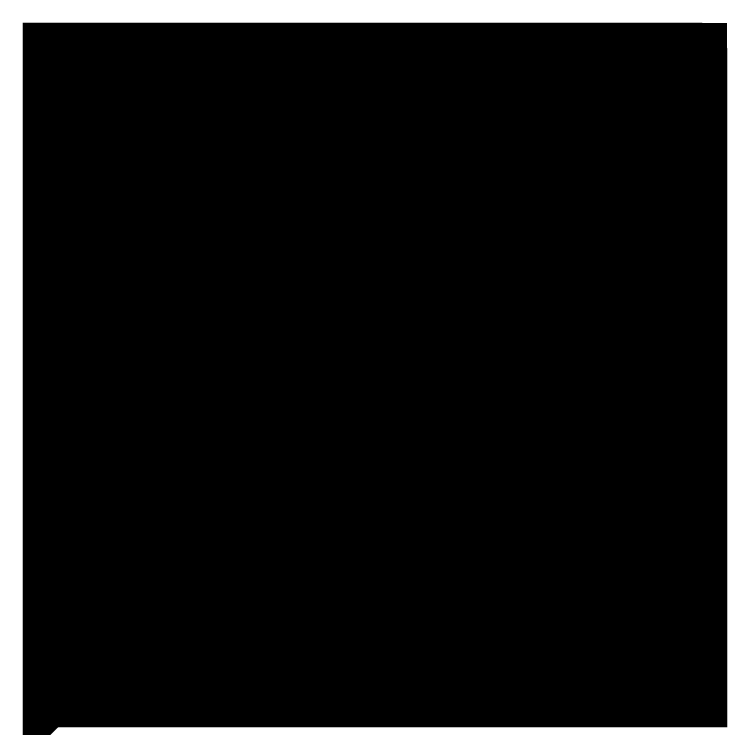
<metadata>
{"format":"dxf","ext":"dxf","renderer":"ezdxf+matplotlib","layout":"modelspace","background":"white","min_lineweight":24,"dpi":150}
</metadata>
<code>
0
SECTION
2
ENTITIES
0
3DFACE
8
0
10
-390
20
-390
30
-692.8
11
390
21
-390
31
-692.8
12
390
22
390
32
-692.8
13
390
23
390
33
-692.8
0
3DFACE
8
0
10
390
20
390
30
-692.8
11
-390
21
390
31
-692.8
12
-390
22
-390
32
-692.8
13
-390
23
-390
33
-692.8
0
LINE
8
0
10
-390
20
351
30
-692.8
11
-312
21
351
31
-692.8
0
LINE
8
0
10
-351
20
312
30
-692.8
11
-351
21
390
31
-692.8
0
LINE
8
0
10
-312
20
351
30
-692.8
11
-234
21
351
31
-692.8
0
LINE
8
0
10
-273
20
312
30
-692.8
11
-273
21
390
31
-692.8
0
LINE
8
0
10
-234
20
351
30
-692.8
11
-156
21
351
31
-692.8
0
LINE
8
0
10
-195
20
312
30
-692.8
11
-195
21
390
31
-692.8
0
LINE
8
0
10
-156
20
351
30
-692.8
11
-78
21
351
31
-692.8
0
LINE
8
0
10
-117
20
312
30
-692.8
11
-117
21
390
31
-692.8
0
LINE
8
0
10
-78
20
351
30
-692.8
11
0
21
351
31
-692.8
0
LINE
8
0
10
-39
20
312
30
-692.8
11
-39
21
390
31
-692.8
0
LINE
8
0
10
0
20
351
30
-692.8
11
78
21
351
31
-692.8
0
LINE
8
0
10
39
20
312
30
-692.8
11
39
21
390
31
-692.8
0
LINE
8
0
10
78
20
351
30
-692.8
11
156
21
351
31
-692.8
0
LINE
8
0
10
117
20
312
30
-692.8
11
117
21
390
31
-692.8
0
LINE
8
0
10
156
20
351
30
-692.8
11
234
21
351
31
-692.8
0
LINE
8
0
10
195
20
312
30
-692.8
11
195
21
390
31
-692.8
0
LINE
8
0
10
234
20
351
30
-692.8
11
312
21
351
31
-692.8
0
LINE
8
0
10
273
20
312
30
-692.8
11
273
21
390
31
-692.8
0
LINE
8
0
10
312
20
351
30
-692.8
11
390
21
351
31
-692.8
0
LINE
8
0
10
351
20
312
30
-692.8
11
351
21
390
31
-692.8
0
LINE
8
0
10
-390
20
273
30
-692.8
11
-312
21
273
31
-692.8
0
LINE
8
0
10
-351
20
234
30
-692.8
11
-351
21
312
31
-692.8
0
LINE
8
0
10
-312
20
273
30
-692.8
11
-234
21
273
31
-692.8
0
LINE
8
0
10
-273
20
234
30
-692.8
11
-273
21
312
31
-692.8
0
LINE
8
0
10
-234
20
273
30
-692.8
11
-156
21
273
31
-692.8
0
LINE
8
0
10
-195
20
234
30
-692.8
11
-195
21
312
31
-692.8
0
LINE
8
0
10
-156
20
273
30
-692.8
11
-78
21
273
31
-692.8
0
LINE
8
0
10
-117
20
234
30
-692.8
11
-117
21
312
31
-692.8
0
LINE
8
0
10
-78
20
273
30
-692.8
11
0
21
273
31
-692.8
0
LINE
8
0
10
-39
20
234
30
-692.8
11
-39
21
312
31
-692.8
0
LINE
8
0
10
0
20
273
30
-692.8
11
78
21
273
31
-692.8
0
LINE
8
0
10
39
20
234
30
-692.8
11
39
21
312
31
-692.8
0
LINE
8
0
10
78
20
273
30
-692.8
11
156
21
273
31
-692.8
0
LINE
8
0
10
117
20
234
30
-692.8
11
117
21
312
31
-692.8
0
LINE
8
0
10
156
20
273
30
-692.8
11
234
21
273
31
-692.8
0
LINE
8
0
10
195
20
234
30
-692.8
11
195
21
312
31
-692.8
0
LINE
8
0
10
234
20
273
30
-692.8
11
312
21
273
31
-692.8
0
LINE
8
0
10
273
20
234
30
-692.8
11
273
21
312
31
-692.8
0
LINE
8
0
10
312
20
273
30
-692.8
11
390
21
273
31
-692.8
0
LINE
8
0
10
351
20
234
30
-692.8
11
351
21
312
31
-692.8
0
LINE
8
0
10
-390
20
195
30
-692.8
11
-312
21
195
31
-692.8
0
LINE
8
0
10
-351
20
156
30
-692.8
11
-351
21
234
31
-692.8
0
LINE
8
0
10
-312
20
195
30
-692.8
11
-234
21
195
31
-692.8
0
LINE
8
0
10
-273
20
156
30
-692.8
11
-273
21
234
31
-692.8
0
LINE
8
0
10
-234
20
195
30
-692.8
11
-156
21
195
31
-692.8
0
LINE
8
0
10
-195
20
156
30
-692.8
11
-195
21
234
31
-692.8
0
LINE
8
0
10
-156
20
195
30
-692.8
11
-78
21
195
31
-692.8
0
LINE
8
0
10
-117
20
156
30
-692.8
11
-117
21
234
31
-692.8
0
LINE
8
0
10
-78
20
195
30
-692.8
11
0
21
195
31
-692.8
0
LINE
8
0
10
-39
20
156
30
-692.8
11
-39
21
234
31
-692.8
0
LINE
8
0
10
0
20
195
30
-692.8
11
78
21
195
31
-692.8
0
LINE
8
0
10
39
20
156
30
-692.8
11
39
21
234
31
-692.8
0
LINE
8
0
10
78
20
195
30
-692.8
11
156
21
195
31
-692.8
0
LINE
8
0
10
117
20
156
30
-692.8
11
117
21
234
31
-692.8
0
LINE
8
0
10
156
20
195
30
-692.8
11
234
21
195
31
-692.8
0
LINE
8
0
10
195
20
156
30
-692.8
11
195
21
234
31
-692.8
0
LINE
8
0
10
234
20
195
30
-692.8
11
312
21
195
31
-692.8
0
LINE
8
0
10
273
20
156
30
-692.8
11
273
21
234
31
-692.8
0
LINE
8
0
10
312
20
195
30
-692.8
11
390
21
195
31
-692.8
0
LINE
8
0
10
351
20
156
30
-692.8
11
351
21
234
31
-692.8
0
LINE
8
0
10
-390
20
117
30
-692.8
11
-312
21
117
31
-692.8
0
LINE
8
0
10
-351
20
78
30
-692.8
11
-351
21
156
31
-692.8
0
LINE
8
0
10
-312
20
117
30
-692.8
11
-234
21
117
31
-692.8
0
LINE
8
0
10
-273
20
78
30
-692.8
11
-273
21
156
31
-692.8
0
LINE
8
0
10
-234
20
117
30
-692.8
11
-156
21
117
31
-692.8
0
LINE
8
0
10
-195
20
78
30
-692.8
11
-195
21
156
31
-692.8
0
LINE
8
0
10
-156
20
117
30
-692.8
11
-78
21
117
31
-692.8
0
LINE
8
0
10
-117
20
78
30
-692.8
11
-117
21
156
31
-692.8
0
LINE
8
0
10
-78
20
117
30
-692.8
11
0
21
117
31
-692.8
0
LINE
8
0
10
-39
20
78
30
-692.8
11
-39
21
156
31
-692.8
0
LINE
8
0
10
0
20
117
30
-692.8
11
78
21
117
31
-692.8
0
LINE
8
0
10
39
20
78
30
-692.8
11
39
21
156
31
-692.8
0
LINE
8
0
10
78
20
117
30
-692.8
11
156
21
117
31
-692.8
0
LINE
8
0
10
117
20
78
30
-692.8
11
117
21
156
31
-692.8
0
LINE
8
0
10
156
20
117
30
-692.8
11
234
21
117
31
-692.8
0
LINE
8
0
10
195
20
78
30
-692.8
11
195
21
156
31
-692.8
0
LINE
8
0
10
234
20
117
30
-692.8
11
312
21
117
31
-692.8
0
LINE
8
0
10
273
20
78
30
-692.8
11
273
21
156
31
-692.8
0
LINE
8
0
10
312
20
117
30
-692.8
11
390
21
117
31
-692.8
0
LINE
8
0
10
351
20
78
30
-692.8
11
351
21
156
31
-692.8
0
LINE
8
0
10
-390
20
39
30
-692.8
11
-312
21
39
31
-692.8
0
LINE
8
0
10
-351
20
0
30
-692.8
11
-351
21
78
31
-692.8
0
LINE
8
0
10
-312
20
39
30
-692.8
11
-234
21
39
31
-692.8
0
LINE
8
0
10
-273
20
0
30
-692.8
11
-273
21
78
31
-692.8
0
LINE
8
0
10
-234
20
39
30
-692.8
11
-156
21
39
31
-692.8
0
LINE
8
0
10
-195
20
0
30
-692.8
11
-195
21
78
31
-692.8
0
LINE
8
0
10
-156
20
39
30
-692.8
11
-78
21
39
31
-692.8
0
LINE
8
0
10
-117
20
0
30
-692.8
11
-117
21
78
31
-692.8
0
LINE
8
0
10
-78
20
39
30
-692.8
11
0
21
39
31
-692.8
0
LINE
8
0
10
-39
20
0
30
-692.8
11
-39
21
78
31
-692.8
0
LINE
8
0
10
0
20
39
30
-692.8
11
78
21
39
31
-692.8
0
LINE
8
0
10
39
20
0
30
-692.8
11
39
21
78
31
-692.8
0
LINE
8
0
10
78
20
39
30
-692.8
11
156
21
39
31
-692.8
0
LINE
8
0
10
117
20
0
30
-692.8
11
117
21
78
31
-692.8
0
LINE
8
0
10
156
20
39
30
-692.8
11
234
21
39
31
-692.8
0
LINE
8
0
10
195
20
0
30
-692.8
11
195
21
78
31
-692.8
0
LINE
8
0
10
234
20
39
30
-692.8
11
312
21
39
31
-692.8
0
LINE
8
0
10
273
20
0
30
-692.8
11
273
21
78
31
-692.8
0
LINE
8
0
10
312
20
39
30
-692.8
11
390
21
39
31
-692.8
0
LINE
8
0
10
351
20
0
30
-692.8
11
351
21
78
31
-692.8
0
LINE
8
0
10
-390
20
-39
30
-692.8
11
-312
21
-39
31
-692.8
0
LINE
8
0
10
-351
20
-78
30
-692.8
11
-351
21
0
31
-692.8
0
LINE
8
0
10
-312
20
-39
30
-692.8
11
-234
21
-39
31
-692.8
0
LINE
8
0
10
-273
20
-78
30
-692.8
11
-273
21
0
31
-692.8
0
LINE
8
0
10
-234
20
-39
30
-692.8
11
-156
21
-39
31
-692.8
0
LINE
8
0
10
-195
20
-78
30
-692.8
11
-195
21
0
31
-692.8
0
LINE
8
0
10
-156
20
-39
30
-692.8
11
-78
21
-39
31
-692.8
0
LINE
8
0
10
-117
20
-78
30
-692.8
11
-117
21
0
31
-692.8
0
LINE
8
0
10
-78
20
-39
30
-692.8
11
0
21
-39
31
-692.8
0
LINE
8
0
10
-39
20
-78
30
-692.8
11
-39
21
0
31
-692.8
0
LINE
8
0
10
0
20
-39
30
-692.8
11
78
21
-39
31
-692.8
0
LINE
8
0
10
39
20
-78
30
-692.8
11
39
21
0
31
-692.8
0
LINE
8
0
10
78
20
-39
30
-692.8
11
156
21
-39
31
-692.8
0
LINE
8
0
10
117
20
-78
30
-692.8
11
117
21
0
31
-692.8
0
LINE
8
0
10
156
20
-39
30
-692.8
11
234
21
-39
31
-692.8
0
LINE
8
0
10
195
20
-78
30
-692.8
11
195
21
0
31
-692.8
0
LINE
8
0
10
234
20
-39
30
-692.8
11
312
21
-39
31
-692.8
0
LINE
8
0
10
273
20
-78
30
-692.8
11
273
21
0
31
-692.8
0
LINE
8
0
10
312
20
-39
30
-692.8
11
390
21
-39
31
-692.8
0
LINE
8
0
10
351
20
-78
30
-692.8
11
351
21
0
31
-692.8
0
LINE
8
0
10
-390
20
-117
30
-692.8
11
-312
21
-117
31
-692.8
0
LINE
8
0
10
-351
20
-156
30
-692.8
11
-351
21
-78
31
-692.8
0
LINE
8
0
10
-312
20
-117
30
-692.8
11
-234
21
-117
31
-692.8
0
LINE
8
0
10
-273
20
-156
30
-692.8
11
-273
21
-78
31
-692.8
0
LINE
8
0
10
-234
20
-117
30
-692.8
11
-156
21
-117
31
-692.8
0
LINE
8
0
10
-195
20
-156
30
-692.8
11
-195
21
-78
31
-692.8
0
LINE
8
0
10
-156
20
-117
30
-692.8
11
-78
21
-117
31
-692.8
0
LINE
8
0
10
-117
20
-156
30
-692.8
11
-117
21
-78
31
-692.8
0
LINE
8
0
10
-78
20
-117
30
-692.8
11
0
21
-117
31
-692.8
0
LINE
8
0
10
-39
20
-156
30
-692.8
11
-39
21
-78
31
-692.8
0
LINE
8
0
10
0
20
-117
30
-692.8
11
78
21
-117
31
-692.8
0
LINE
8
0
10
39
20
-156
30
-692.8
11
39
21
-78
31
-692.8
0
LINE
8
0
10
78
20
-117
30
-692.8
11
156
21
-117
31
-692.8
0
LINE
8
0
10
117
20
-156
30
-692.8
11
117
21
-78
31
-692.8
0
LINE
8
0
10
156
20
-117
30
-692.8
11
234
21
-117
31
-692.8
0
LINE
8
0
10
195
20
-156
30
-692.8
11
195
21
-78
31
-692.8
0
LINE
8
0
10
234
20
-117
30
-692.8
11
312
21
-117
31
-692.8
0
LINE
8
0
10
273
20
-156
30
-692.8
11
273
21
-78
31
-692.8
0
LINE
8
0
10
312
20
-117
30
-692.8
11
390
21
-117
31
-692.8
0
LINE
8
0
10
351
20
-156
30
-692.8
11
351
21
-78
31
-692.8
0
LINE
8
0
10
-390
20
-195
30
-692.8
11
-312
21
-195
31
-692.8
0
LINE
8
0
10
-351
20
-234
30
-692.8
11
-351
21
-156
31
-692.8
0
LINE
8
0
10
-312
20
-195
30
-692.8
11
-234
21
-195
31
-692.8
0
LINE
8
0
10
-273
20
-234
30
-692.8
11
-273
21
-156
31
-692.8
0
LINE
8
0
10
-234
20
-195
30
-692.8
11
-156
21
-195
31
-692.8
0
LINE
8
0
10
-195
20
-234
30
-692.8
11
-195
21
-156
31
-692.8
0
LINE
8
0
10
-156
20
-195
30
-692.8
11
-78
21
-195
31
-692.8
0
LINE
8
0
10
-117
20
-234
30
-692.8
11
-117
21
-156
31
-692.8
0
LINE
8
0
10
-78
20
-195
30
-692.8
11
0
21
-195
31
-692.8
0
LINE
8
0
10
-39
20
-234
30
-692.8
11
-39
21
-156
31
-692.8
0
LINE
8
0
10
0
20
-195
30
-692.8
11
78
21
-195
31
-692.8
0
LINE
8
0
10
39
20
-234
30
-692.8
11
39
21
-156
31
-692.8
0
LINE
8
0
10
78
20
-195
30
-692.8
11
156
21
-195
31
-692.8
0
LINE
8
0
10
117
20
-234
30
-692.8
11
117
21
-156
31
-692.8
0
LINE
8
0
10
156
20
-195
30
-692.8
11
234
21
-195
31
-692.8
0
LINE
8
0
10
195
20
-234
30
-692.8
11
195
21
-156
31
-692.8
0
LINE
8
0
10
234
20
-195
30
-692.8
11
312
21
-195
31
-692.8
0
LINE
8
0
10
273
20
-234
30
-692.8
11
273
21
-156
31
-692.8
0
LINE
8
0
10
312
20
-195
30
-692.8
11
390
21
-195
31
-692.8
0
LINE
8
0
10
351
20
-234
30
-692.8
11
351
21
-156
31
-692.8
0
LINE
8
0
10
-390
20
-273
30
-692.8
11
-312
21
-273
31
-692.8
0
LINE
8
0
10
-351
20
-312
30
-692.8
11
-351
21
-234
31
-692.8
0
LINE
8
0
10
-312
20
-273
30
-692.8
11
-234
21
-273
31
-692.8
0
LINE
8
0
10
-273
20
-312
30
-692.8
11
-273
21
-234
31
-692.8
0
LINE
8
0
10
-234
20
-273
30
-692.8
11
-156
21
-273
31
-692.8
0
LINE
8
0
10
-195
20
-312
30
-692.8
11
-195
21
-234
31
-692.8
0
LINE
8
0
10
-156
20
-273
30
-692.8
11
-78
21
-273
31
-692.8
0
LINE
8
0
10
-117
20
-312
30
-692.8
11
-117
21
-234
31
-692.8
0
LINE
8
0
10
-78
20
-273
30
-692.8
11
0
21
-273
31
-692.8
0
LINE
8
0
10
-39
20
-312
30
-692.8
11
-39
21
-234
31
-692.8
0
LINE
8
0
10
0
20
-273
30
-692.8
11
78
21
-273
31
-692.8
0
LINE
8
0
10
39
20
-312
30
-692.8
11
39
21
-234
31
-692.8
0
LINE
8
0
10
78
20
-273
30
-692.8
11
156
21
-273
31
-692.8
0
LINE
8
0
10
117
20
-312
30
-692.8
11
117
21
-234
31
-692.8
0
LINE
8
0
10
156
20
-273
30
-692.8
11
234
21
-273
31
-692.8
0
LINE
8
0
10
195
20
-312
30
-692.8
11
195
21
-234
31
-692.8
0
LINE
8
0
10
234
20
-273
30
-692.8
11
312
21
-273
31
-692.8
0
LINE
8
0
10
273
20
-312
30
-692.8
11
273
21
-234
31
-692.8
0
LINE
8
0
10
312
20
-273
30
-692.8
11
390
21
-273
31
-692.8
0
LINE
8
0
10
351
20
-312
30
-692.8
11
351
21
-234
31
-692.8
0
LINE
8
0
10
-390
20
-351
30
-692.8
11
-312
21
-351
31
-692.8
0
LINE
8
0
10
-351
20
-390
30
-692.8
11
-351
21
-312
31
-692.8
0
LINE
8
0
10
-312
20
-351
30
-692.8
11
-234
21
-351
31
-692.8
0
LINE
8
0
10
-273
20
-390
30
-692.8
11
-273
21
-312
31
-692.8
0
LINE
8
0
10
-234
20
-351
30
-692.8
11
-156
21
-351
31
-692.8
0
LINE
8
0
10
-195
20
-390
30
-692.8
11
-195
21
-312
31
-692.8
0
LINE
8
0
10
-156
20
-351
30
-692.8
11
-78
21
-351
31
-692.8
0
LINE
8
0
10
-117
20
-390
30
-692.8
11
-117
21
-312
31
-692.8
0
LINE
8
0
10
-78
20
-351
30
-692.8
11
0
21
-351
31
-692.8
0
LINE
8
0
10
-39
20
-390
30
-692.8
11
-39
21
-312
31
-692.8
0
LINE
8
0
10
0
20
-351
30
-692.8
11
78
21
-351
31
-692.8
0
LINE
8
0
10
39
20
-390
30
-692.8
11
39
21
-312
31
-692.8
0
LINE
8
0
10
78
20
-351
30
-692.8
11
156
21
-351
31
-692.8
0
LINE
8
0
10
117
20
-390
30
-692.8
11
117
21
-312
31
-692.8
0
LINE
8
0
10
156
20
-351
30
-692.8
11
234
21
-351
31
-692.8
0
LINE
8
0
10
195
20
-390
30
-692.8
11
195
21
-312
31
-692.8
0
LINE
8
0
10
234
20
-351
30
-692.8
11
312
21
-351
31
-692.8
0
LINE
8
0
10
273
20
-390
30
-692.8
11
273
21
-312
31
-692.8
0
LINE
8
0
10
312
20
-351
30
-692.8
11
390
21
-351
31
-692.8
0
LINE
8
0
10
351
20
-390
30
-692.8
11
351
21
-312
31
-692.8
0
LINE
8
0
10
-390
20
-390
30
-692.8
11
390
21
-390
31
-692.8
0
LINE
8
0
10
390
20
-390
30
-692.8
11
390
21
390
31
-692.8
0
LINE
8
0
10
390
20
390
30
-692.8
11
-390
21
390
31
-692.8
0
LINE
8
0
10
-390
20
390
30
-692.8
11
-390
21
-390
31
-692.8
0
LINE
8
0
10
-78
20
-390
30
-692.8
11
-78
21
-312
31
-692.8
0
LINE
8
0
10
156
20
-390
30
-692.8
11
156
21
-312
31
-692.8
0
LINE
8
0
10
-312
20
-312
30
-692.8
11
-312
21
-234
31
-692.8
0
LINE
8
0
10
-234
20
-312
30
-692.8
11
-156
21
-312
31
-692.8
0
LINE
8
0
10
-156
20
-312
30
-692.8
11
-156
21
-234
31
-692.8
0
LINE
8
0
10
-156
20
-312
30
-692.8
11
-78
21
-312
31
-692.8
0
LINE
8
0
10
0
20
-312
30
-692.8
11
0
21
-234
31
-692.8
0
LINE
8
0
10
78
20
-312
30
-692.8
11
78
21
-234
31
-692.8
0
LINE
8
0
10
78
20
-312
30
-692.8
11
156
21
-312
31
-692.8
0
LINE
8
0
10
234
20
-312
30
-692.8
11
234
21
-234
31
-692.8
0
LINE
8
0
10
234
20
-312
30
-692.8
11
312
21
-312
31
-692.8
0
LINE
8
0
10
-312
20
-234
30
-692.8
11
-312
21
-156
31
-692.8
0
LINE
8
0
10
-312
20
-234
30
-692.8
11
-234
21
-234
31
-692.8
0
LINE
8
0
10
-234
20
-234
30
-692.8
11
-234
21
-156
31
-692.8
0
LINE
8
0
10
-156
20
-234
30
-692.8
11
-156
21
-156
31
-692.8
0
LINE
8
0
10
-78
20
-234
30
-692.8
11
-78
21
-156
31
-692.8
0
LINE
8
0
10
-78
20
-234
30
-692.8
11
0
21
-234
31
-692.8
0
LINE
8
0
10
0
20
-234
30
-692.8
11
0
21
-156
31
-692.8
0
LINE
8
0
10
156
20
-234
30
-692.8
11
156
21
-156
31
-692.8
0
LINE
8
0
10
156
20
-234
30
-692.8
11
234
21
-234
31
-692.8
0
LINE
8
0
10
234
20
-234
30
-692.8
11
234
21
-156
31
-692.8
0
LINE
8
0
10
312
20
-234
30
-692.8
11
390
21
-234
31
-692.8
0
LINE
8
0
10
-312
20
-156
30
-692.8
11
-312
21
-78
31
-692.8
0
LINE
8
0
10
-234
20
-156
30
-692.8
11
-234
21
-78
31
-692.8
0
LINE
8
0
10
-78
20
-156
30
-692.8
11
-78
21
-78
31
-692.8
0
LINE
8
0
10
0
20
-156
30
-692.8
11
78
21
-156
31
-692.8
0
LINE
8
0
10
78
20
-156
30
-692.8
11
156
21
-156
31
-692.8
0
LINE
8
0
10
234
20
-156
30
-692.8
11
234
21
-78
31
-692.8
0
LINE
8
0
10
234
20
-156
30
-692.8
11
312
21
-156
31
-692.8
0
LINE
8
0
10
-312
20
-78
30
-692.8
11
-312
21
0
31
-692.8
0
LINE
8
0
10
-234
20
-78
30
-692.8
11
-234
21
0
31
-692.8
0
LINE
8
0
10
-156
20
-78
30
-692.8
11
-78
21
-78
31
-692.8
0
LINE
8
0
10
-78
20
-78
30
-692.8
11
-78
21
0
31
-692.8
0
LINE
8
0
10
0
20
-78
30
-692.8
11
0
21
0
31
-692.8
0
LINE
8
0
10
0
20
-78
30
-692.8
11
78
21
-78
31
-692.8
0
LINE
8
0
10
78
20
-78
30
-692.8
11
156
21
-78
31
-692.8
0
LINE
8
0
10
156
20
-78
30
-692.8
11
234
21
-78
31
-692.8
0
LINE
8
0
10
234
20
-78
30
-692.8
11
234
21
0
31
-692.8
0
LINE
8
0
10
312
20
-78
30
-692.8
11
390
21
-78
31
-692.8
0
LINE
8
0
10
-312
20
0
30
-692.8
11
-312
21
78
31
-692.8
0
LINE
8
0
10
-234
20
0
30
-692.8
11
-234
21
78
31
-692.8
0
LINE
8
0
10
-234
20
0
30
-692.8
11
-156
21
0
31
-692.8
0
LINE
8
0
10
0
20
0
30
-692.8
11
0
21
78
31
-692.8
0
LINE
8
0
10
78
20
0
30
-692.8
11
78
21
78
31
-692.8
0
LINE
8
0
10
78
20
0
30
-692.8
11
156
21
0
31
-692.8
0
LINE
8
0
10
234
20
0
30
-692.8
11
234
21
78
31
-692.8
0
LINE
8
0
10
234
20
0
30
-692.8
11
312
21
0
31
-692.8
0
LINE
8
0
10
-312
20
78
30
-692.8
11
-312
21
156
31
-692.8
0
LINE
8
0
10
-234
20
78
30
-692.8
11
-156
21
78
31
-692.8
0
LINE
8
0
10
-156
20
78
30
-692.8
11
-78
21
78
31
-692.8
0
LINE
8
0
10
-78
20
78
30
-692.8
11
-78
21
156
31
-692.8
0
LINE
8
0
10
0
20
78
30
-692.8
11
0
21
156
31
-692.8
0
LINE
8
0
10
78
20
78
30
-692.8
11
78
21
156
31
-692.8
0
LINE
8
0
10
156
20
78
30
-692.8
11
234
21
78
31
-692.8
0
LINE
8
0
10
312
20
78
30
-692.8
11
312
21
156
31
-692.8
0
LINE
8
0
10
-390
20
156
30
-692.8
11
-312
21
156
31
-692.8
0
LINE
8
0
10
-312
20
156
30
-692.8
11
-234
21
156
31
-692.8
0
LINE
8
0
10
-234
20
156
30
-692.8
11
-156
21
156
31
-692.8
0
LINE
8
0
10
-78
20
156
30
-692.8
11
-78
21
234
31
-692.8
0
LINE
8
0
10
0
20
156
30
-692.8
11
0
21
234
31
-692.8
0
LINE
8
0
10
78
20
156
30
-692.8
11
78
21
234
31
-692.8
0
LINE
8
0
10
78
20
156
30
-692.8
11
156
21
156
31
-692.8
0
LINE
8
0
10
156
20
156
30
-692.8
11
234
21
156
31
-692.8
0
LINE
8
0
10
234
20
156
30
-692.8
11
312
21
156
31
-692.8
0
LINE
8
0
10
312
20
156
30
-692.8
11
312
21
234
31
-692.8
0
LINE
8
0
10
-312
20
234
30
-692.8
11
-234
21
234
31
-692.8
0
LINE
8
0
10
-234
20
234
30
-692.8
11
-234
21
312
31
-692.8
0
LINE
8
0
10
-234
20
234
30
-692.8
11
-156
21
234
31
-692.8
0
LINE
8
0
10
-156
20
234
30
-692.8
11
-78
21
234
31
-692.8
0
LINE
8
0
10
0
20
234
30
-692.8
11
0
21
312
31
-692.8
0
LINE
8
0
10
78
20
234
30
-692.8
11
78
21
312
31
-692.8
0
LINE
8
0
10
78
20
234
30
-692.8
11
156
21
234
31
-692.8
0
LINE
8
0
10
156
20
234
30
-692.8
11
234
21
234
31
-692.8
0
LINE
8
0
10
312
20
234
30
-692.8
11
312
21
312
31
-692.8
0
LINE
8
0
10
-390
20
312
30
-692.8
11
-312
21
312
31
-692.8
0
LINE
8
0
10
-234
20
312
30
-692.8
11
-156
21
312
31
-692.8
0
LINE
8
0
10
-156
20
312
30
-692.8
11
-78
21
312
31
-692.8
0
LINE
8
0
10
-78
20
312
30
-692.8
11
0
21
312
31
-692.8
0
LINE
8
0
10
78
20
312
30
-692.8
11
78
21
390
31
-692.8
0
LINE
8
0
10
156
20
312
30
-692.8
11
234
21
312
31
-692.8
0
LINE
8
0
10
234
20
312
30
-692.8
11
312
21
312
31
-692.8
0
ENDSEC
0
EOF

</code>
